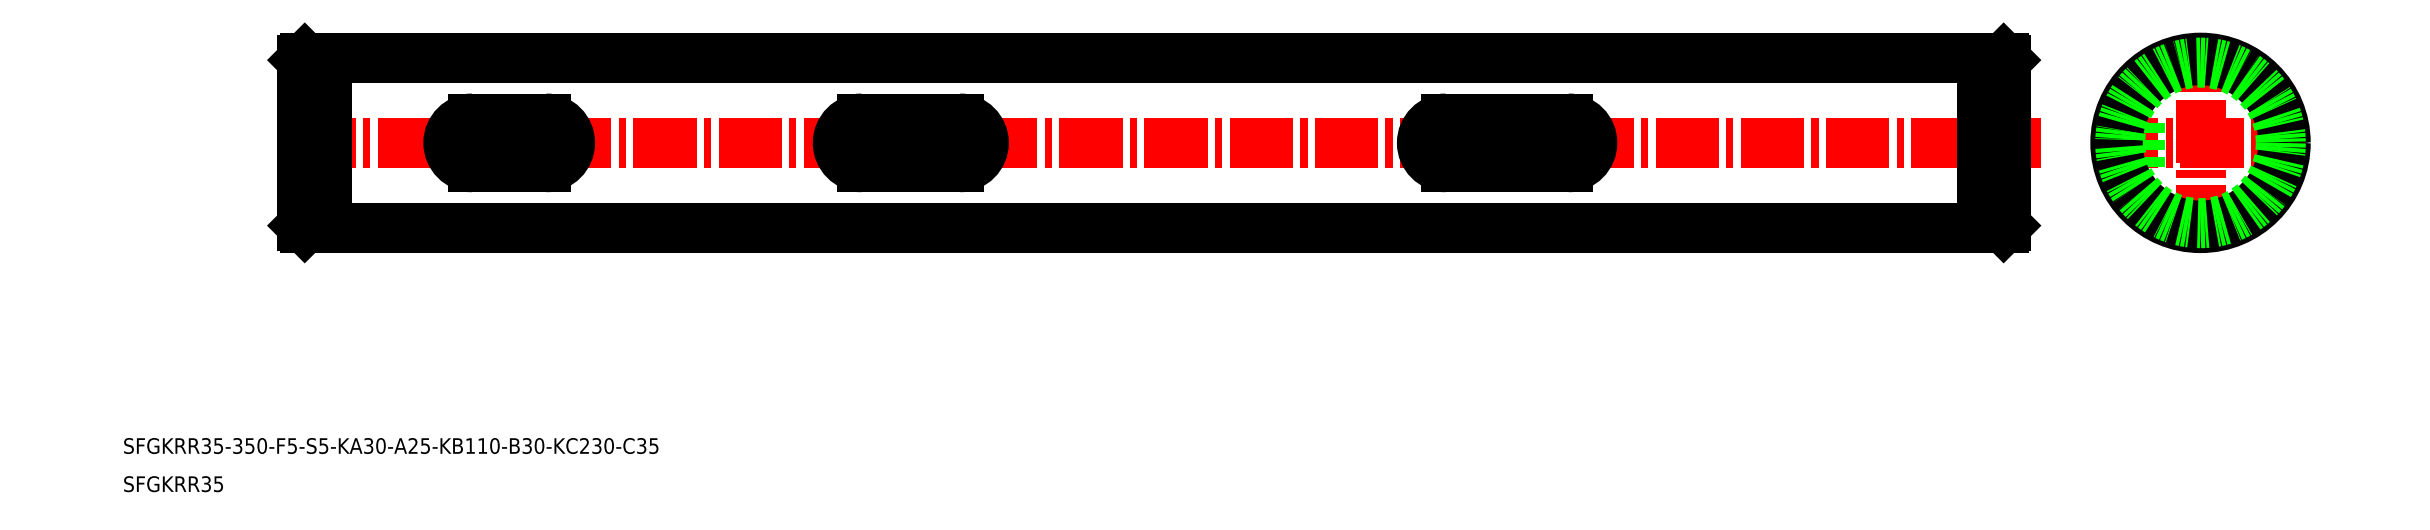
<metadata>
{"format":"dxf","ext":"dxf","renderer":"ezdxf+matplotlib","layout":"modelspace","background":"white","min_lineweight":24,"dpi":150}
</metadata>
<code>
0
SECTION
2
ENTITIES
0
TEXT
8
0
10
44.19
20
-37.38
30
0
40
3.2
1
SFGKRR35-350-F5-S5-KA30-A25-KB110-B30-KC230-C35
0
TEXT
8
0
10
44.19
20
-45.22
30
0
40
3.2
1
SFGKRR35
0
LINE
8
CENTER
10
449.4
20
26.49
30
0
11
492.7
21
26.49
31
0
0
LINE
8
0
10
454.2
20
21.49
30
0
11
458.5
21
21.49
31
0
0
LINE
8
0
10
454.2
20
31.49
30
0
11
458.5
21
31.49
31
0
0
LINE
8
CENTER
10
471
20
4.845
30
0
11
471
21
48.14
31
0
0
CIRCLE
8
0
10
471
20
26.49
30
0
40
17.5
0
LINE
8
0
10
458.5
20
21.49
30
0
11
458.5
21
31.49
31
0
0
LINE
8
CENTER
10
79.07
20
26.49
30
0
11
438.3
21
26.49
31
0
0
LINE
8
0
10
116.1
20
31.49
30
0
11
131.1
21
31.49
31
0
0
LINE
8
0
10
116.1
20
21.49
30
0
11
131.1
21
21.49
31
0
0
ARC
8
0
10
116.1
20
26.49
30
0
40
5
50
90
51
270
0
ARC
8
0
10
131.1
20
26.49
30
0
40
5
50
270
51
90
0
LINE
8
0
10
196.1
20
21.49
30
0
11
216.1
21
21.49
31
0
0
LINE
8
0
10
196.1
20
31.49
30
0
11
216.1
21
31.49
31
0
0
ARC
8
0
10
196.1
20
26.49
30
0
40
5
50
90
51
270
0
ARC
8
0
10
216.1
20
26.49
30
0
40
5
50
270
51
90
0
LINE
8
0
10
316.1
20
21.49
30
0
11
341.1
21
21.49
31
0
0
LINE
8
0
10
316.1
20
31.49
30
0
11
341.1
21
31.49
31
0
0
ARC
8
0
10
316.1
20
26.49
30
0
40
5
50
90
51
270
0
ARC
8
0
10
341.1
20
26.49
30
0
40
5
50
270
51
90
0
CIRCLE
8
0
10
471
20
26.49
30
0
40
17
0
LINE
8
0
10
431.1
20
26.49
30
0
11
431.1
21
26.49
31
0
0
LINE
8
0
10
431.1
20
31.24
30
0
11
431.1
21
31.24
31
0
0
LINE
8
0
10
430.6
20
43.99
30
0
11
431.1
21
43.49
31
0
0
LINE
8
0
10
427.7
20
43.99
30
0
11
430.6
21
43.99
31
0
0
LINE
8
0
10
426.1
20
42.99
30
0
11
427.7
21
42.99
31
0
0
LINE
8
0
10
431.1
20
43.49
30
0
11
431.1
21
9.492
31
0
0
LINE
8
0
10
426.1
20
43.99
30
0
11
426.1
21
8.992
31
0
0
LINE
8
0
10
427.7
20
43.99
30
0
11
427.7
21
8.992
31
0
0
LINE
8
0
10
430.6
20
43.99
30
0
11
430.6
21
8.992
31
0
0
LINE
8
0
10
81.57
20
43.99
30
0
11
84.42
21
43.99
31
0
0
LINE
8
0
10
84.42
20
42.99
30
0
11
86.07
21
42.99
31
0
0
LINE
8
0
10
81.57
20
43.99
30
0
11
81.07
21
43.49
31
0
0
LINE
8
0
10
81.07
20
43.49
30
0
11
81.07
21
9.492
31
0
0
LINE
8
0
10
86.07
20
43.99
30
0
11
86.07
21
8.992
31
0
0
LINE
8
0
10
84.42
20
43.99
30
0
11
84.42
21
8.992
31
0
0
LINE
8
0
10
81.57
20
43.99
30
0
11
81.57
21
8.992
31
0
0
LINE
8
0
10
86.07
20
43.99
30
0
11
426.1
21
43.99
31
0
0
LINE
8
0
10
86.07
20
8.992
30
0
11
426.1
21
8.992
31
0
0
LINE
8
0
10
81.57
20
8.992
30
0
11
81.07
21
9.492
31
0
0
LINE
8
0
10
84.42
20
9.992
30
0
11
86.07
21
9.992
31
0
0
LINE
8
0
10
81.57
20
8.992
30
0
11
84.42
21
8.992
31
0
0
LINE
8
0
10
426.1
20
9.992
30
0
11
427.7
21
9.992
31
0
0
LINE
8
0
10
427.7
20
8.992
30
0
11
430.6
21
8.992
31
0
0
LINE
8
0
10
430.6
20
8.992
30
0
11
431.1
21
9.492
31
0
0
CIRCLE
8
0
10
471
20
26.49
30
0
40
16.5
0
ENDSEC
0
EOF

</code>
